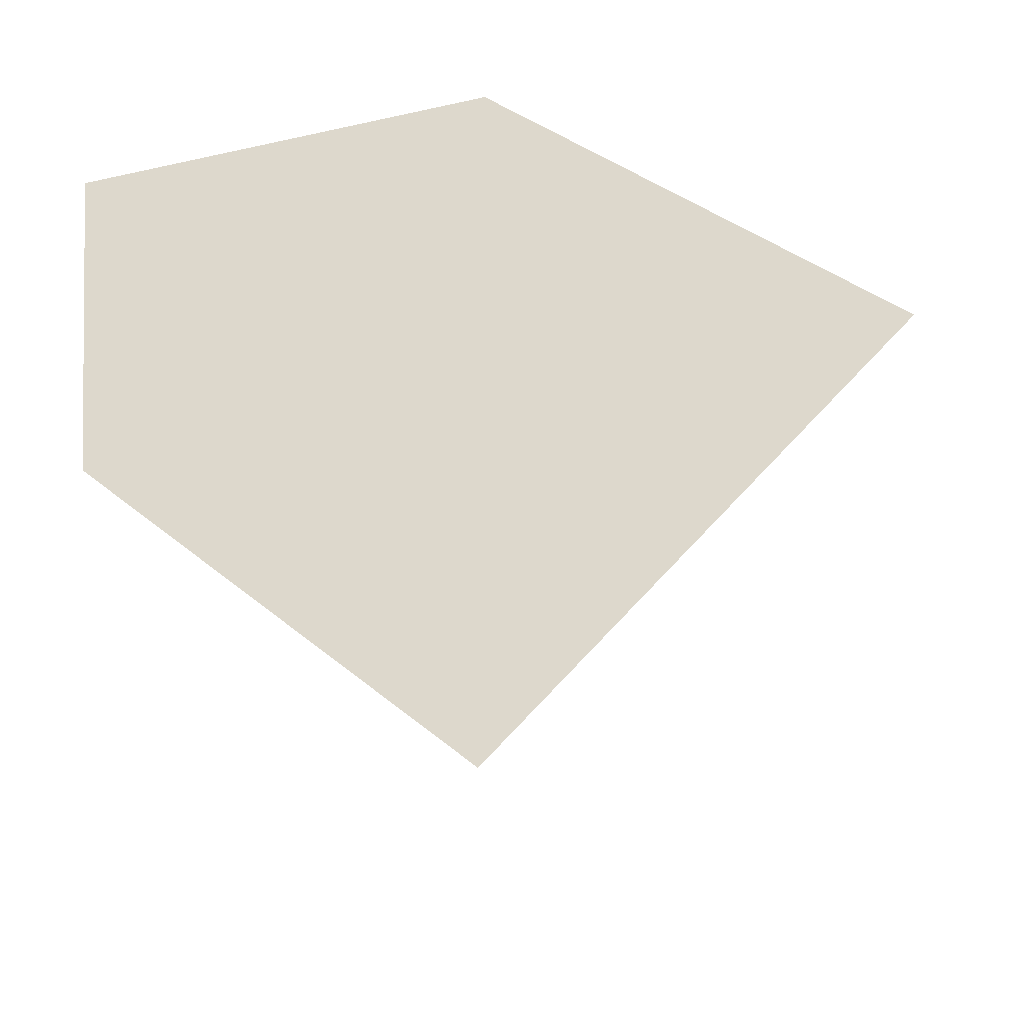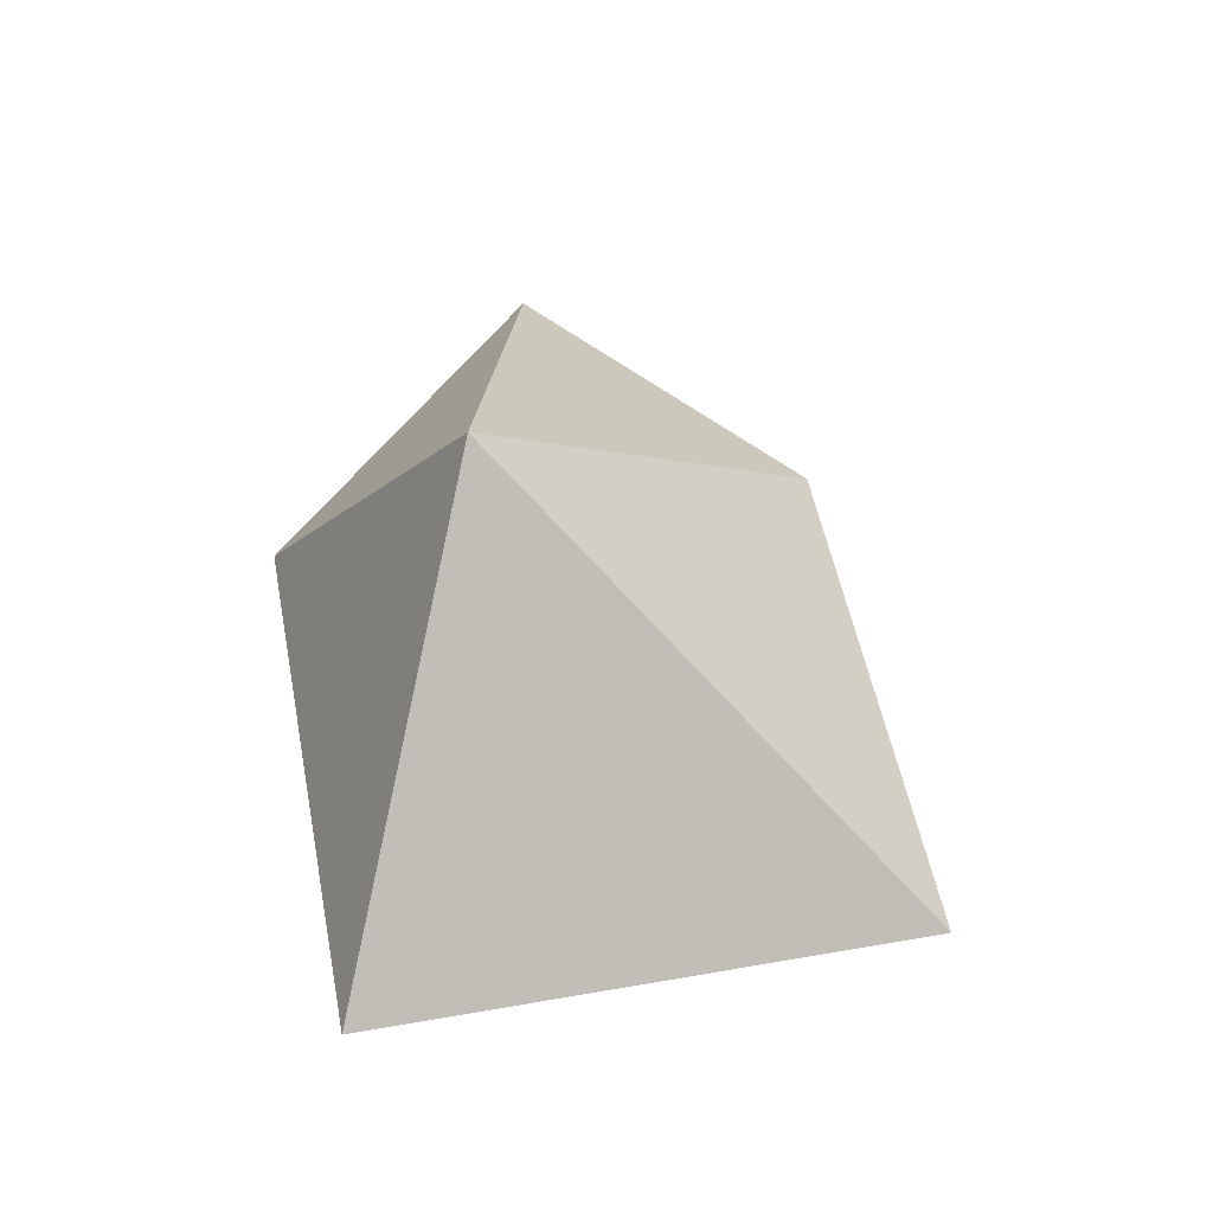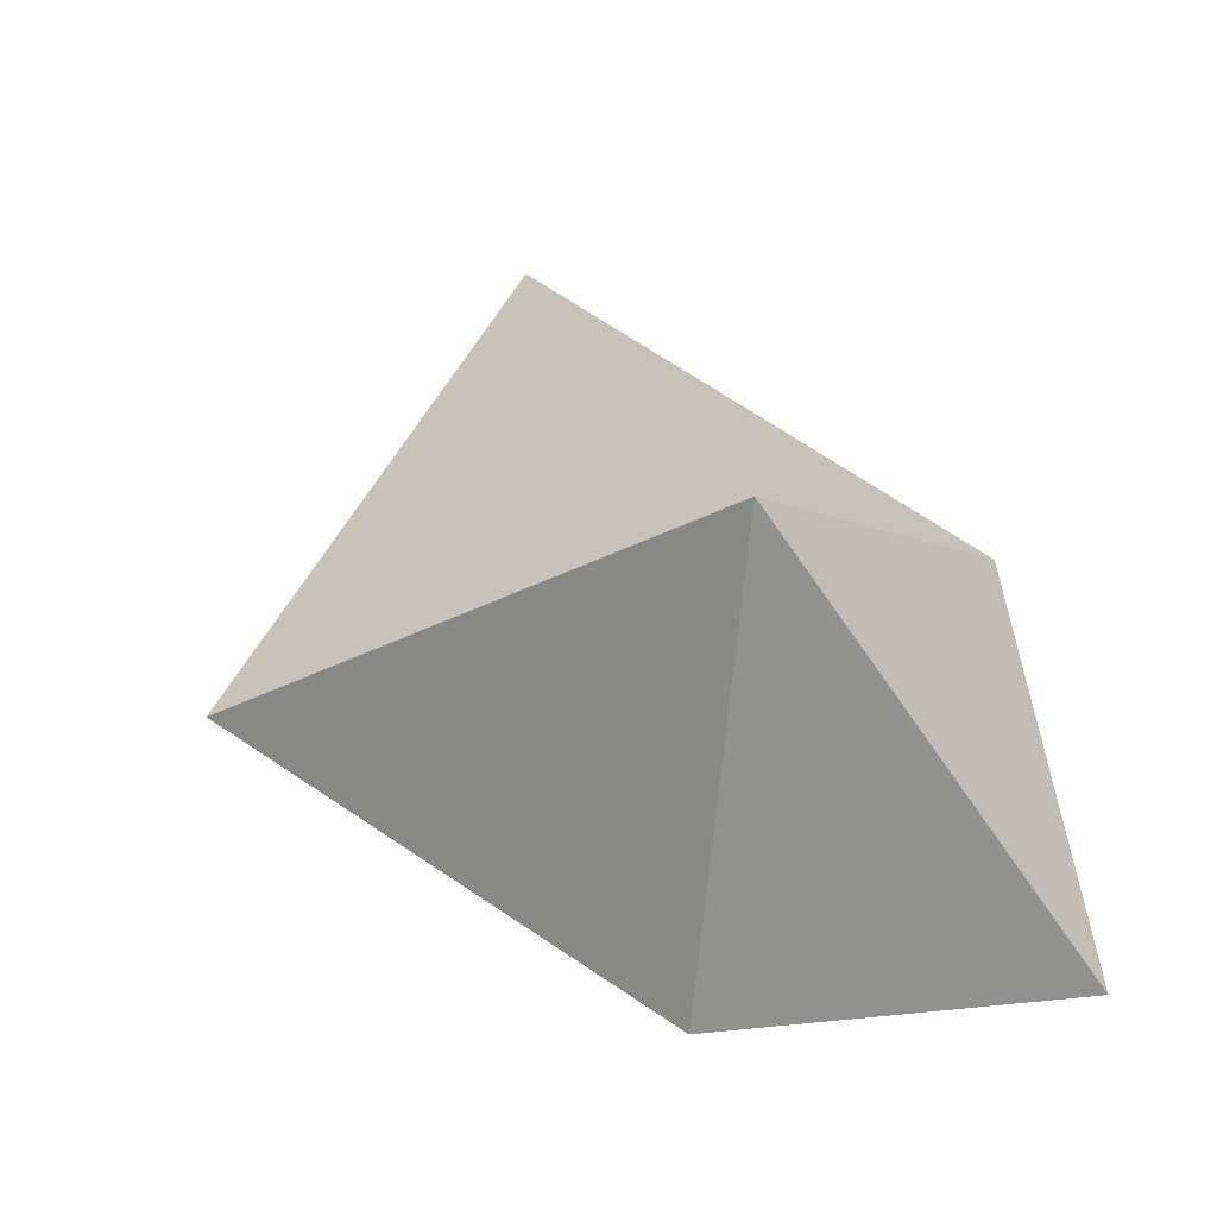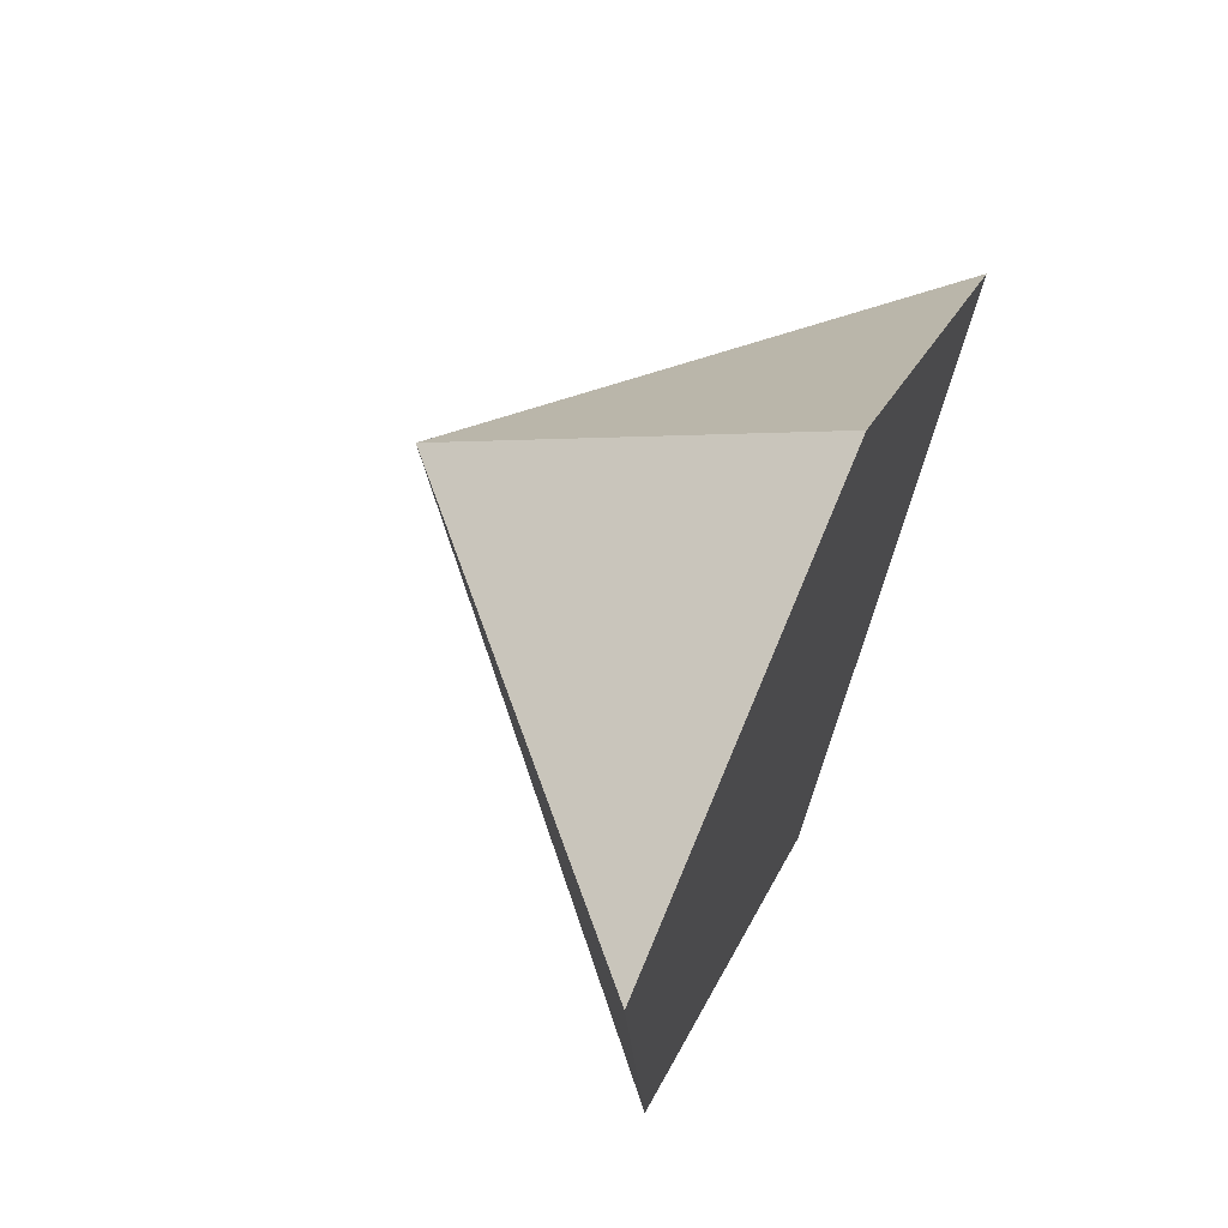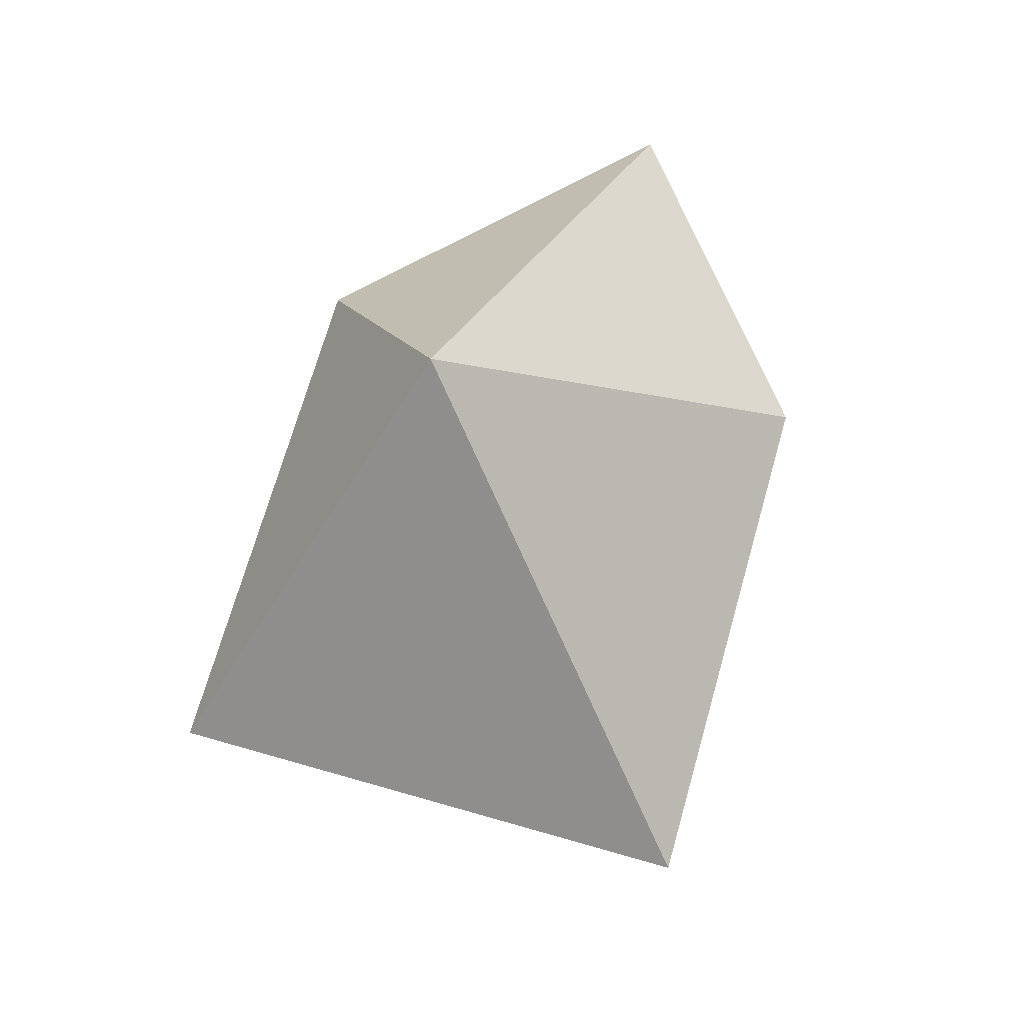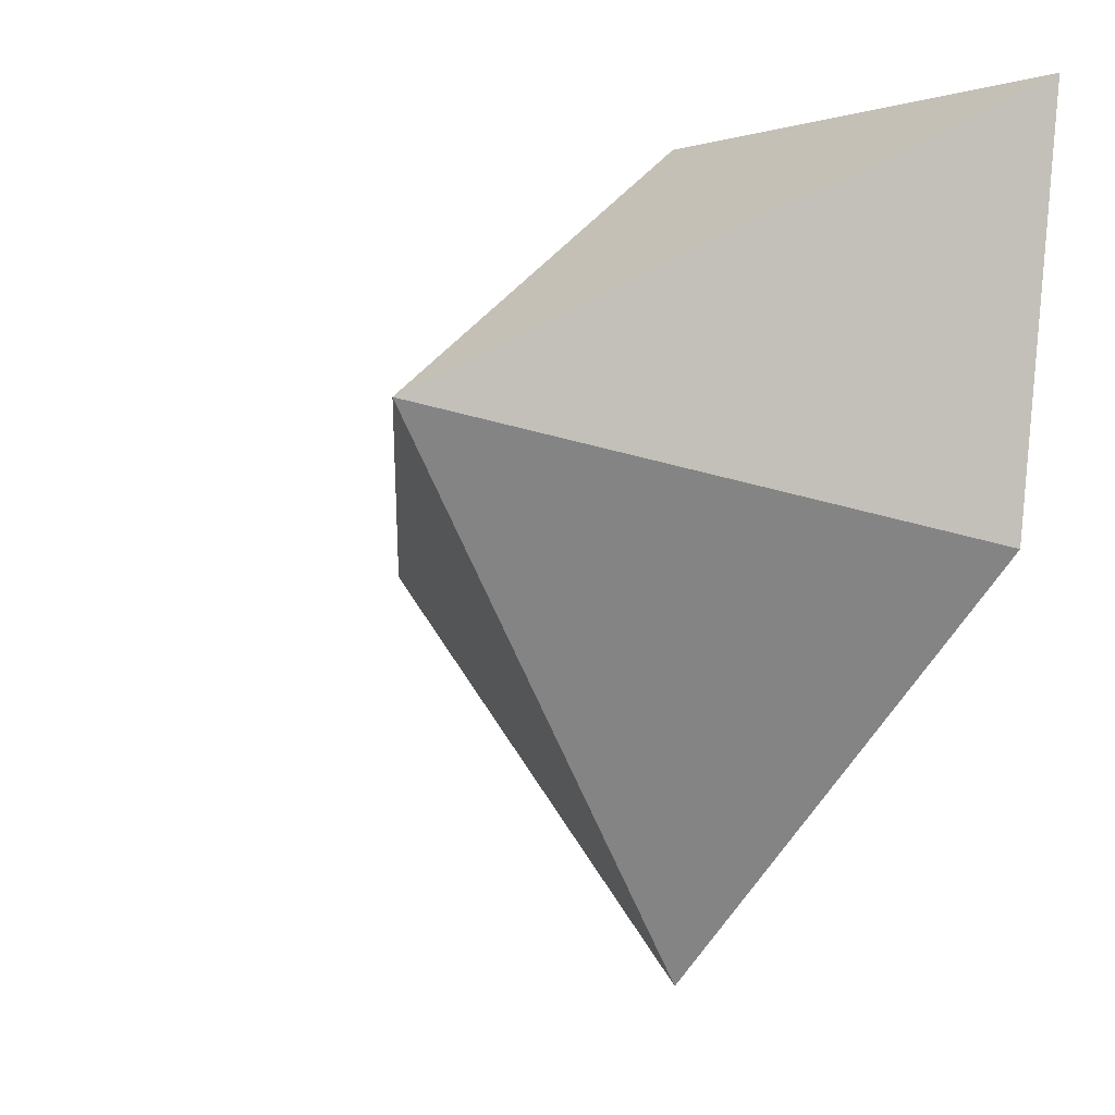
<metadata>
{"format":"obj","ext":"obj","renderer":"f3d","projection":"perspective","resolution":1024,"background":"white","views":[{"elev":-37.4,"azim":-163.9,"up":"+Y"},{"elev":51.7,"azim":-55.8,"up":"+Z"},{"elev":73.7,"azim":78.3,"up":"+Z"},{"elev":65.2,"azim":112.0,"up":"+Y"},{"elev":70.6,"azim":-29.1,"up":"+Z"},{"elev":-2.8,"azim":45.5,"up":"+Y"}]}
</metadata>
<code>
v 0 -9 0
v -9 0 0
v 0 3 8
v 9 0 0
v 0 9 0
v 10 9 0
f 4 1 2
f 2 1 3
f 4 2 5
f 5 2 3
f 4 3 1
f 4 6 3
f 4 5 6
f 5 3 6

</code>
